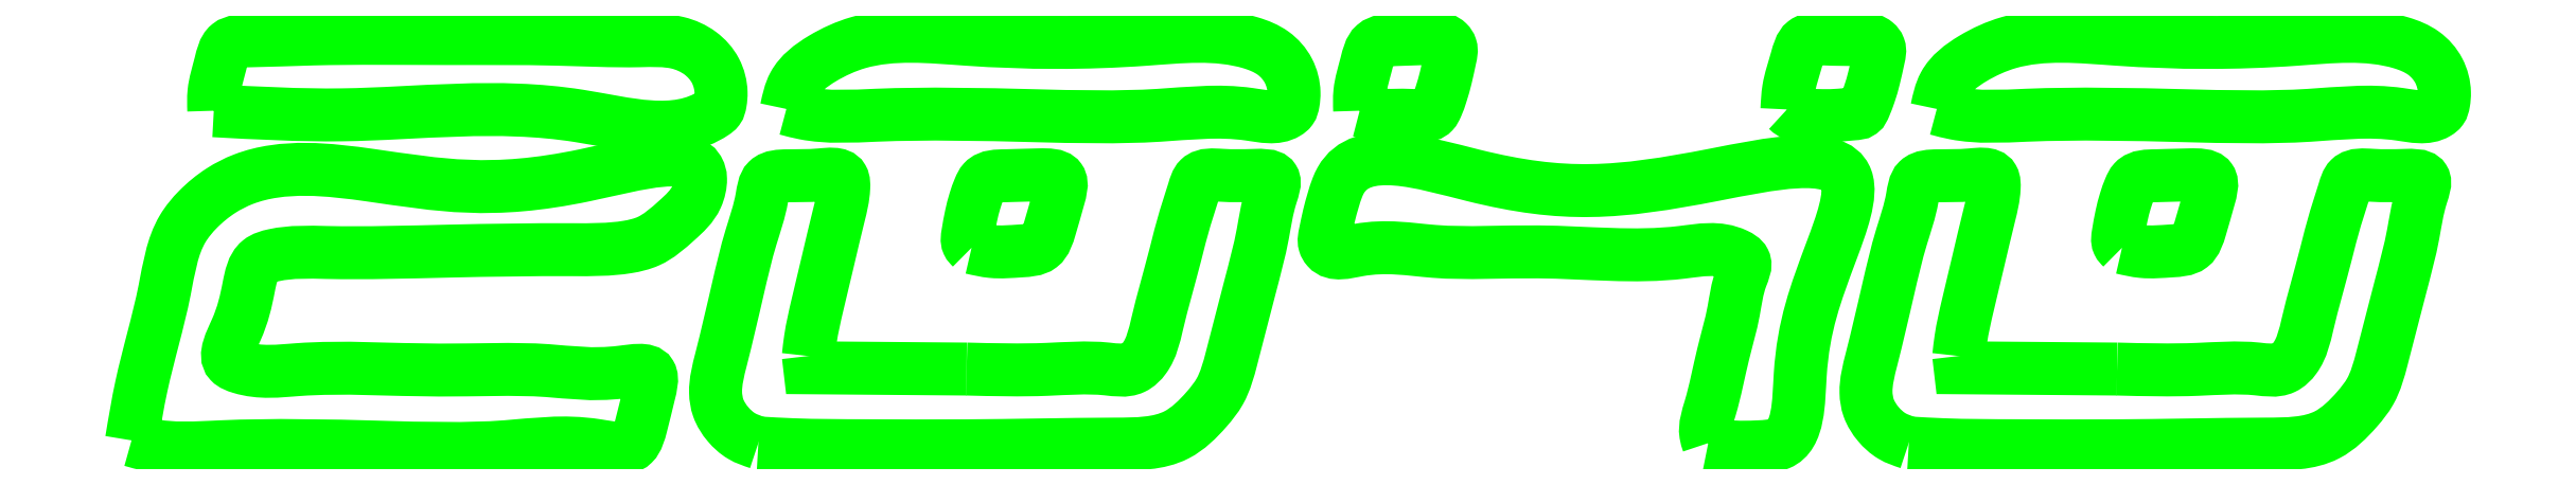
<metadata>
{"format":"dxf","ext":"dxf","renderer":"ezdxf+matplotlib","layout":"modelspace","background":"white","min_lineweight":24,"dpi":150}
</metadata>
<code>
0
SECTION
2
ENTITIES
0
SPLINE
8
0
70
0
71
3
72
43
73
39
74
37
40
0
40
0
40
0
40
0
40
3.209
40
8.968
40
12.7
40
14.13
40
15.86
40
17.31
40
24.72
40
37.21
40
43.92
40
44.97
40
46.79
40
48.83
40
50.07
40
53.28
40
60.42
40
67.63
40
70.66
40
71.56
40
73.2
40
75.81
40
77.72
40
78.41
40
81.73
40
89.95
40
96.25
40
100.6
40
102.3
40
103.4
40
105.3
40
106.5
40
108.6
40
113.9
40
121.1
40
130.5
40
134.6
40
135.7
40
135.7
40
135.7
40
135.7
10
2.21
20
5.958
30
0
10
2.385
20
7.016
30
0
10
2.873
20
9.973
30
0
10
4.12
20
13.98
30
0
10
4.624
20
17.73
30
0
10
6.119
20
19.53
30
0
10
7.311
20
20.51
30
0
10
10.48
20
22.12
30
0
10
18.35
20
21.19
30
0
10
24.69
20
19.93
30
0
10
35.85
20
23.33
30
0
10
35.1
20
19.81
30
0
10
33.87
20
18.71
30
0
10
32.58
20
17.55
30
0
10
30.43
20
17.04
30
0
10
26.56
20
17.09
30
0
10
20.72
20
17
30
0
10
14.89
20
16.82
30
0
10
11.23
20
16.98
30
0
10
9.324
20
16.43
30
0
10
8.952
20
14.45
30
0
10
8.598
20
12.81
30
0
10
7.411
20
10.63
30
0
10
9.478
20
9.822
30
0
10
13.47
20
10.36
30
0
10
19.37
20
9.902
30
0
10
25.97
20
10.23
30
0
10
29.42
20
9.641
30
0
10
32.72
20
10.27
30
0
10
32.22
20
8.289
30
0
10
31.96
20
7.146
30
0
10
31.43
20
5.205
30
0
10
27.92
20
6.07
30
0
10
23.49
20
5.363
30
0
10
15.97
20
5.589
30
0
10
9.158
20
5.754
30
0
10
4.227
20
5.393
30
0
10
2.55
20
5.863
30
0
10
2.21
20
5.958
30
0
11
2.21
21
5.958
31
0
11
2.785
21
9.116
31
0
11
4.137
21
14.71
31
0
11
5.191
21
18.3
31
0
11
6.082
21
19.42
31
0
11
7.421
21
20.51
31
0
11
8.714
21
21.17
31
0
11
16.12
21
21.4
31
0
11
28.6
21
21.41
31
0
11
35.32
21
21.17
31
0
11
35.09
21
20.15
31
0
11
33.92
21
18.76
31
0
11
32.28
21
17.56
31
0
11
31.08
21
17.22
31
0
11
27.87
21
17.07
31
0
11
20.73
21
16.98
31
0
11
13.52
21
16.9
31
0
11
10.5
21
16.75
31
0
11
9.661
21
16.41
31
0
11
9.032
21
14.9
31
0
11
8.3
21
12.39
31
0
11
7.943
21
10.52
31
0
11
8.557
21
10.2
31
0
11
11.87
21
10.08
31
0
11
20.09
21
10.05
31
0
11
26.4
21
10.02
31
0
11
30.74
21
9.937
31
0
11
32.4
21
9.812
31
0
11
32.32
21
8.656
31
0
11
31.87
21
6.836
31
0
11
31.4
21
5.762
31
0
11
29.27
21
5.662
31
0
11
24
21
5.589
31
0
11
16.73
21
5.56
31
0
11
7.389
21
5.583
31
0
11
3.232
21
5.697
31
0
11
2.21
21
5.958
31
0
0
LWPOLYLINE
8
0
90
1
70
1
10
2.21
20
5.958
30
0
0
SPLINE
8
0
70
0
71
3
72
25
73
21
74
19
40
0
40
0
40
0
40
0
40
1.068
40
2.105
40
3.214
40
4.122
40
6.058
40
10.25
40
13.43
40
15.8
40
16.85
40
18.02
40
19.93
40
21.25
40
21.82
40
23.41
40
26.29
40
28.84
40
30.82
40
31.83
40
31.83
40
31.83
40
31.83
10
38.68
20
5.809
30
0
10
38.34
20
5.922
30
0
10
37.67
20
6.145
30
0
10
36.86
20
6.887
30
0
10
36.31
20
7.763
30
0
10
36.1
20
9.095
30
0
10
36.71
20
11.4
30
0
10
37.4
20
14.38
30
0
10
38.14
20
17.61
30
0
10
38.86
20
19.57
30
0
10
39.05
20
21.33
30
0
10
40.73
20
21.39
30
0
10
41.89
20
21.35
30
0
10
43.65
20
21.58
30
0
10
43.67
20
20.26
30
0
10
43.27
20
18.71
30
0
10
42.73
20
16.39
30
0
10
42.15
20
14
30
0
10
41.74
20
12.19
30
0
10
41.63
20
11.2
30
0
10
41.59
20
10.87
30
0
11
38.68
21
5.809
31
0
11
37.7
21
6.216
31
0
11
36.92
21
6.899
31
0
11
36.35
21
7.851
31
0
11
36.19
21
8.746
31
0
11
36.51
21
10.66
31
0
11
37.48
21
14.73
31
0
11
38.26
21
17.82
31
0
11
38.89
21
20.11
31
0
11
39.23
21
21.1
31
0
11
40.36
21
21.37
31
0
11
42.27
21
21.42
31
0
11
43.57
21
21.22
31
0
11
43.65
21
20.66
31
0
11
43.37
21
19.1
31
0
11
42.7
21
16.29
31
0
11
42.11
21
13.81
31
0
11
41.72
21
11.87
31
0
11
41.59
21
10.87
31
0
0
LWPOLYLINE
8
0
90
3
70
0
10
41.59
20
10.87
30
0
10
41.67
20
10.19
30
0
10
50.8
20
10.11
30
0
0
SPLINE
8
0
70
0
71
3
72
31
73
27
74
25
40
0
40
0
40
0
40
0
40
4.676
40
8.162
40
9.703
40
10.59
40
12.65
40
16.86
40
19.08
40
20.75
40
21.51
40
22.81
40
24.74
40
25.85
40
26.81
40
29.12
40
32.28
40
36.58
40
38.62
40
39.92
40
42.22
40
45.82
40
54.61
40
60.33
40
64.63
40
66.59
40
66.59
40
66.59
40
66.59
10
50.8
20
10.11
30
0
10
52.37
20
10.07
30
0
10
55.11
20
10
30
0
10
58.25
20
10.28
30
0
10
60.37
20
9.911
30
0
10
61.51
20
11.04
30
0
10
62.02
20
13.43
30
0
10
62.8
20
16.11
30
0
10
63.44
20
18.77
30
0
10
63.93
20
20.18
30
0
10
64.31
20
21.5
30
0
10
65.97
20
21.35
30
0
10
67.1
20
21.38
30
0
10
68.94
20
21.43
30
0
10
68.28
20
19.65
30
0
10
68.06
20
17.77
30
0
10
67.18
20
14.5
30
0
10
66.42
20
11.49
30
0
10
65.75
20
8.977
30
0
10
64.57
20
7.504
30
0
10
62.79
20
5.741
30
0
10
57.59
20
5.758
30
0
10
51.72
20
5.613
30
0
10
45.42
20
5.651
30
0
10
41.43
20
5.651
30
0
10
39.34
20
5.771
30
0
10
38.68
20
5.809
30
0
11
50.8
21
10.11
31
0
11
55.48
21
10.09
31
0
11
58.96
21
10.12
31
0
11
60.5
21
10.18
31
0
11
61.16
21
10.77
31
0
11
61.88
21
12.7
31
0
11
62.95
21
16.77
31
0
11
63.52
21
18.92
31
0
11
64.02
21
20.51
31
0
11
64.34
21
21.2
31
0
11
65.63
21
21.4
31
0
11
67.55
21
21.39
31
0
11
68.65
21
21.18
31
0
11
68.52
21
20.23
31
0
11
68.03
21
17.98
31
0
11
67.29
21
14.91
31
0
11
66.22
21
10.74
31
0
11
65.53
21
8.816
31
0
11
64.77
21
7.773
31
0
11
63.02
21
6.281
31
0
11
59.45
21
5.742
31
0
11
50.67
21
5.642
31
0
11
44.95
21
5.647
31
0
11
40.65
21
5.707
31
0
11
38.68
21
5.809
31
0
0
LWPOLYLINE
8
0
90
1
70
1
10
38.68
20
5.809
30
0
0
SPLINE
8
0
70
0
71
3
72
34
73
30
74
28
40
0
40
0
40
0
40
0
40
0.5335
40
2.084
40
5.279
40
7.902
40
9.909
40
10.87
40
11.47
40
14.61
40
22.97
40
29.05
40
33.46
40
35.26
40
35.58
40
36.17
40
37.24
40
38.18
40
38.96
40
39.4
40
47.12
40
61.16
40
68.83
40
73.02
40
80.54
40
84.75
40
85.92
40
87.71
40
88.9
40
88.9
40
88.9
40
88.9
10
93.95
20
5.799
30
0
10
93.9
20
5.97
30
0
10
93.67
20
6.637
30
0
10
94.29
20
8.399
30
0
10
94.71
20
10.75
30
0
10
95.47
20
13.33
30
0
10
95.64
20
15.05
30
0
10
96.28
20
16.37
30
0
10
94.74
20
17.3
30
0
10
90.67
20
16.45
30
0
10
84.89
20
17.15
30
0
10
78.42
20
16.71
30
0
10
74.7
20
17.45
30
0
10
72.04
20
16.66
30
0
10
71.55
20
17.5
30
0
10
71.7
20
18.18
30
0
10
71.86
20
19.01
30
0
10
72.12
20
19.91
30
0
10
72.33
20
20.6
30
0
10
73.58
20
23.36
30
0
10
83.89
20
19.96
30
0
10
90.27
20
20.46
30
0
10
103.5
20
23.37
30
0
10
100.6
20
15.47
30
0
10
99.11
20
11.64
30
0
10
99.27
20
5.71
30
0
10
96.68
20
5.57
30
0
10
95.33
20
5.526
30
0
10
94.35
20
5.721
30
0
10
93.95
20
5.799
30
0
11
93.95
21
5.799
31
0
11
93.81
21
6.313
31
0
11
94.07
21
7.843
31
0
11
94.81
21
10.95
31
0
11
95.43
21
13.5
31
0
11
95.88
21
15.46
31
0
11
96.04
21
16.4
31
0
11
95.57
21
16.77
31
0
11
92.43
21
16.91
31
0
11
84.07
21
16.94
31
0
11
78
21
16.97
31
0
11
73.58
21
17.04
31
0
11
71.78
21
17.14
31
0
11
71.63
21
17.42
31
0
11
71.66
21
18.01
31
0
11
71.89
21
19.06
31
0
11
72.14
21
19.96
31
0
11
72.38
21
20.7
31
0
11
72.57
21
21.1
31
0
11
80.28
21
21.39
31
0
11
94.32
21
21.43
31
0
11
102
21
21.18
31
0
11
101.2
21
17.08
31
0
11
99.31
21
9.787
31
0
11
98.08
21
5.764
31
0
11
96.91
21
5.586
31
0
11
95.13
21
5.601
31
0
11
93.95
21
5.799
31
0
0
LWPOLYLINE
8
0
90
1
70
1
10
93.95
20
5.799
30
0
0
SPLINE
8
0
70
0
71
3
72
25
73
21
74
19
40
0
40
0
40
0
40
0
40
1.068
40
2.105
40
3.214
40
4.122
40
6.058
40
10.25
40
13.43
40
15.8
40
16.85
40
18.02
40
19.93
40
21.25
40
21.82
40
23.41
40
26.29
40
28.84
40
30.82
40
31.83
40
31.83
40
31.83
40
31.83
10
105.6
20
5.809
30
0
10
105.3
20
5.922
30
0
10
104.6
20
6.145
30
0
10
103.8
20
6.887
30
0
10
103.2
20
7.763
30
0
10
103
20
9.095
30
0
10
103.7
20
11.4
30
0
10
104.3
20
14.38
30
0
10
105.1
20
17.61
30
0
10
105.8
20
19.57
30
0
10
106
20
21.33
30
0
10
107.7
20
21.39
30
0
10
108.8
20
21.35
30
0
10
110.6
20
21.58
30
0
10
110.6
20
20.26
30
0
10
110.2
20
18.71
30
0
10
109.7
20
16.39
30
0
10
109.1
20
14
30
0
10
108.7
20
12.19
30
0
10
108.6
20
11.2
30
0
10
108.5
20
10.87
30
0
11
105.6
21
5.809
31
0
11
104.6
21
6.216
31
0
11
103.9
21
6.899
31
0
11
103.3
21
7.851
31
0
11
103.1
21
8.746
31
0
11
103.4
21
10.66
31
0
11
104.4
21
14.73
31
0
11
105.2
21
17.82
31
0
11
105.8
21
20.11
31
0
11
106.2
21
21.1
31
0
11
107.3
21
21.37
31
0
11
109.2
21
21.42
31
0
11
110.5
21
21.22
31
0
11
110.6
21
20.66
31
0
11
110.3
21
19.1
31
0
11
109.6
21
16.29
31
0
11
109.1
21
13.81
31
0
11
108.7
21
11.87
31
0
11
108.5
21
10.87
31
0
0
LWPOLYLINE
8
0
90
3
70
0
10
108.5
20
10.87
30
0
10
108.6
20
10.19
30
0
10
117.7
20
10.11
30
0
0
SPLINE
8
0
70
0
71
3
72
31
73
27
74
25
40
0
40
0
40
0
40
0
40
4.676
40
8.162
40
9.703
40
10.59
40
12.65
40
16.86
40
19.08
40
20.75
40
21.51
40
22.81
40
24.74
40
25.85
40
26.81
40
29.12
40
32.28
40
36.58
40
38.62
40
39.92
40
42.22
40
45.82
40
54.61
40
60.33
40
64.63
40
66.59
40
66.59
40
66.59
40
66.59
10
117.7
20
10.11
30
0
10
119.3
20
10.07
30
0
10
122
20
10
30
0
10
125.2
20
10.28
30
0
10
127.3
20
9.911
30
0
10
128.4
20
11.04
30
0
10
129
20
13.43
30
0
10
129.7
20
16.11
30
0
10
130.4
20
18.77
30
0
10
130.9
20
20.18
30
0
10
131.2
20
21.5
30
0
10
132.9
20
21.35
30
0
10
134
20
21.38
30
0
10
135.9
20
21.43
30
0
10
135.2
20
19.65
30
0
10
135
20
17.77
30
0
10
134.1
20
14.5
30
0
10
133.4
20
11.49
30
0
10
132.7
20
8.977
30
0
10
131.5
20
7.504
30
0
10
129.7
20
5.741
30
0
10
124.5
20
5.758
30
0
10
118.7
20
5.613
30
0
10
112.4
20
5.651
30
0
10
108.4
20
5.651
30
0
10
106.3
20
5.771
30
0
10
105.6
20
5.809
30
0
11
117.7
21
10.11
31
0
11
122.4
21
10.09
31
0
11
125.9
21
10.12
31
0
11
127.4
21
10.18
31
0
11
128.1
21
10.77
31
0
11
128.8
21
12.7
31
0
11
129.9
21
16.77
31
0
11
130.5
21
18.92
31
0
11
131
21
20.51
31
0
11
131.3
21
21.2
31
0
11
132.6
21
21.4
31
0
11
134.5
21
21.39
31
0
11
135.6
21
21.18
31
0
11
135.5
21
20.23
31
0
11
135
21
17.98
31
0
11
134.2
21
14.91
31
0
11
133.2
21
10.74
31
0
11
132.5
21
8.816
31
0
11
131.7
21
7.773
31
0
11
130
21
6.281
31
0
11
126.4
21
5.742
31
0
11
117.6
21
5.642
31
0
11
111.9
21
5.647
31
0
11
107.6
21
5.707
31
0
11
105.6
21
5.809
31
0
0
LWPOLYLINE
8
0
90
1
70
1
10
105.6
20
5.809
30
0
0
SPLINE
8
0
70
0
71
3
72
22
73
18
74
16
40
0
40
0
40
0
40
0
40
0.3399
40
0.8876
40
1.962
40
2.866
40
3.633
40
4.108
40
5.432
40
7.413
40
8.606
40
9.724
40
11.5
40
12.72
40
13.89
40
15.59
40
16.79
40
16.79
40
16.79
40
16.79
10
51.09
20
17.18
30
0
10
51.01
20
17.26
30
0
10
50.79
20
17.48
30
0
10
50.9
20
18.19
30
0
10
51.04
20
18.99
30
0
10
51.27
20
19.89
30
0
10
51.5
20
20.55
30
0
10
51.88
20
21.37
30
0
10
53.41
20
21.36
30
0
10
54.62
20
21.43
30
0
10
56.53
20
21.44
30
0
10
56.05
20
19.72
30
0
10
55.74
20
18.61
30
0
10
55.27
20
17.06
30
0
10
53.74
20
16.99
30
0
10
52.44
20
16.87
30
0
10
51.48
20
17.09
30
0
10
51.09
20
17.18
30
0
11
51.09
21
17.18
31
0
11
50.88
21
17.44
31
0
11
50.87
21
17.99
31
0
11
51.06
21
19.05
31
0
11
51.29
21
19.92
31
0
11
51.55
21
20.64
31
0
11
51.79
21
21.06
31
0
11
53.07
21
21.37
31
0
11
55.05
21
21.43
31
0
11
56.22
21
21.18
31
0
11
56.15
21
20.06
31
0
11
55.66
21
18.35
31
0
11
55.1
21
17.26
31
0
11
53.96
21
16.99
31
0
11
52.27
21
16.96
31
0
11
51.09
21
17.18
31
0
0
LWPOLYLINE
8
0
90
1
70
1
10
51.09
20
17.18
30
0
0
SPLINE
8
0
70
0
71
3
72
22
73
18
74
16
40
0
40
0
40
0
40
0
40
0.3399
40
0.8876
40
1.962
40
2.866
40
3.633
40
4.108
40
5.432
40
7.413
40
8.606
40
9.724
40
11.5
40
12.72
40
13.89
40
15.59
40
16.79
40
16.79
40
16.79
40
16.79
10
118
20
17.18
30
0
10
117.9
20
17.26
30
0
10
117.7
20
17.48
30
0
10
117.8
20
18.19
30
0
10
118
20
18.99
30
0
10
118.2
20
19.89
30
0
10
118.4
20
20.55
30
0
10
118.8
20
21.37
30
0
10
120.3
20
21.36
30
0
10
121.6
20
21.43
30
0
10
123.5
20
21.44
30
0
10
123
20
19.72
30
0
10
122.7
20
18.61
30
0
10
122.2
20
17.06
30
0
10
120.7
20
16.99
30
0
10
119.4
20
16.87
30
0
10
118.4
20
17.09
30
0
10
118
20
17.18
30
0
11
118
21
17.18
31
0
11
117.8
21
17.44
31
0
11
117.8
21
17.99
31
0
11
118
21
19.05
31
0
11
118.2
21
19.92
31
0
11
118.5
21
20.64
31
0
11
118.7
21
21.06
31
0
11
120
21
21.37
31
0
11
122
21
21.43
31
0
11
123.2
21
21.18
31
0
11
123.1
21
20.06
31
0
11
122.6
21
18.35
31
0
11
122
21
17.26
31
0
11
120.9
21
16.99
31
0
11
119.2
21
16.96
31
0
11
118
21
17.18
31
0
0
LWPOLYLINE
8
0
90
1
70
1
10
118
20
17.18
30
0
0
SPLINE
8
0
70
0
71
3
72
25
73
21
74
19
40
0
40
0
40
0
40
0
40
1.077
40
2.774
40
3.976
40
5.147
40
8.915
40
16.73
40
23.09
40
27.91
40
30.14
40
31.57
40
32.92
40
34.24
40
34.83
40
35.25
40
35.56
40
43.41
40
57.2
40
64.66
40
64.66
40
64.66
40
64.66
10
6.996
20
25.16
30
0
10
6.985
20
25.52
30
0
10
6.956
20
26.46
30
0
10
7.355
20
27.67
30
0
10
7.678
20
29.21
30
0
10
10.02
20
29.24
30
0
10
14.01
20
29.42
30
0
10
20.14
20
29.34
30
0
10
26.44
20
29.39
30
0
10
30.89
20
29.17
30
0
10
33.76
20
29.31
30
0
10
35.34
20
28.61
30
0
10
36.28
20
27.56
30
0
10
36.55
20
26.45
30
0
10
36.49
20
25.69
30
0
10
36.38
20
25.24
30
0
10
33.99
20
23.5
30
0
10
25.93
20
25.98
30
0
10
16.61
20
24.64
30
0
10
9.493
20
25.02
30
0
10
6.996
20
25.16
30
0
11
6.996
21
25.16
31
0
11
7.009
21
26.24
31
0
11
7.384
21
27.89
31
0
11
7.865
21
28.99
31
0
11
9.012
21
29.23
31
0
11
12.78
21
29.34
31
0
11
20.59
21
29.36
31
0
11
26.96
21
29.33
31
0
11
31.77
21
29.24
31
0
11
34
21
29.11
31
0
11
35.3
21
28.51
31
0
11
36.18
21
27.49
31
0
11
36.51
21
26.22
31
0
11
36.47
21
25.63
31
0
11
36.33
21
25.23
31
0
11
36.09
21
25.03
31
0
11
28.24
21
24.86
31
0
11
14.45
21
24.92
31
0
11
6.996
21
25.16
31
0
0
LWPOLYLINE
8
0
90
1
70
1
10
6.996
20
25.16
30
0
0
SPLINE
8
0
70
0
71
3
72
25
73
21
74
19
40
0
40
0
40
0
40
0
40
1.472
40
3.715
40
6.004
40
12.34
40
22.69
40
28.86
40
30.29
40
31.64
40
32.96
40
33.55
40
33.97
40
34.28
40
36.44
40
41.72
40
48.97
40
58.18
40
62.35
40
63.43
40
63.43
40
63.43
40
63.43
10
40.31
20
25.26
30
0
10
40.42
20
25.76
30
0
10
40.68
20
27
30
0
10
42.39
20
28.29
30
0
10
45.69
20
29.79
30
0
10
52.26
20
29.09
30
0
10
59.7
20
29.06
30
0
10
65.85
20
29.76
30
0
10
68.67
20
28.62
30
0
10
69.61
20
27.55
30
0
10
69.89
20
26.45
30
0
10
69.83
20
25.69
30
0
10
69.72
20
25.24
30
0
10
68.92
20
24.63
30
0
10
66.11
20
25.3
30
0
10
61.39
20
24.7
30
0
10
54.05
20
24.89
30
0
10
47.24
20
25.05
30
0
10
42.36
20
24.72
30
0
10
40.66
20
25.17
30
0
10
40.31
20
25.26
30
0
11
40.31
21
25.26
31
0
11
40.75
21
26.67
31
0
11
42.4
21
28.19
31
0
11
44.49
21
29.12
31
0
11
50.82
21
29.32
31
0
11
61.17
21
29.32
31
0
11
67.34
21
29.11
31
0
11
68.64
21
28.51
31
0
11
69.52
21
27.49
31
0
11
69.85
21
26.22
31
0
11
69.8
21
25.63
31
0
11
69.67
21
25.23
31
0
11
69.43
21
25.03
31
0
11
67.26
21
24.95
31
0
11
61.99
21
24.89
31
0
11
54.74
21
24.87
31
0
11
45.53
21
24.9
31
0
11
41.36
21
25.01
31
0
11
40.31
21
25.26
31
0
0
LWPOLYLINE
8
0
90
1
70
1
10
40.31
20
25.26
30
0
0
SPLINE
8
0
70
0
71
3
72
22
73
18
74
16
40
0
40
0
40
0
40
0
40
1.077
40
2.774
40
3.976
40
5.17
40
6.994
40
8.29
40
8.621
40
9.238
40
10.42
40
11.4
40
12.18
40
12.58
40
13.86
40
15.77
40
16.89
40
16.89
40
16.89
40
16.89
10
73.67
20
25.16
30
0
10
73.66
20
25.52
30
0
10
73.63
20
26.46
30
0
10
74.03
20
27.68
30
0
10
74.36
20
29.19
30
0
10
75.98
20
29.34
30
0
10
77.26
20
29.32
30
0
10
78.62
20
29.45
30
0
10
79.06
20
28.78
30
0
10
78.89
20
28.05
30
0
10
78.72
20
27.16
30
0
10
78.44
20
26.21
30
0
10
78.21
20
25.54
30
0
10
77.83
20
24.76
30
0
10
76.37
20
24.98
30
0
10
75.03
20
24.81
30
0
10
74.04
20
25.06
30
0
10
73.67
20
25.16
30
0
11
73.67
21
25.16
31
0
11
73.68
21
26.24
31
0
11
74.06
21
27.89
31
0
11
74.54
21
28.99
31
0
11
75.69
21
29.3
31
0
11
77.52
21
29.36
31
0
11
78.79
21
29.14
31
0
11
78.97
21
28.86
31
0
11
78.94
21
28.25
31
0
11
78.68
21
27.1
31
0
11
78.42
21
26.15
31
0
11
78.15
21
25.42
31
0
11
77.94
21
25.07
31
0
11
76.68
21
24.89
31
0
11
74.77
21
24.93
31
0
11
73.67
21
25.16
31
0
0
LWPOLYLINE
8
0
90
1
70
1
10
73.67
20
25.16
30
0
0
SPLINE
8
0
70
0
71
3
72
25
73
21
74
19
40
0
40
0
40
0
40
0
40
1.188
40
2.976
40
4.103
40
5.275
40
7.062
40
8.248
40
8.591
40
9.19
40
10.39
40
11.36
40
12.14
40
12.55
40
12.98
40
13.79
40
14.8
40
15.93
40
16.61
40
16.95
40
16.95
40
16.95
40
16.95
10
98.53
20
25.23
30
0
10
98.55
20
25.64
30
0
10
98.6
20
26.64
30
0
10
99.04
20
27.87
30
0
10
99.41
20
29.4
30
0
10
101
20
29.32
30
0
10
102.3
20
29.28
30
0
10
103.5
20
29.39
30
0
10
104
20
28.79
30
0
10
103.8
20
28.03
30
0
10
103.6
20
27.16
30
0
10
103.4
20
26.2
30
0
10
103.1
20
25.55
30
0
10
102.9
20
25.01
30
0
10
102.3
20
24.97
30
0
10
101.6
20
24.89
30
0
10
100.6
20
24.86
30
0
10
99.64
20
24.91
30
0
10
98.87
20
24.92
30
0
10
98.62
20
25.16
30
0
10
98.53
20
25.23
30
0
11
98.53
21
25.23
31
0
11
98.63
21
26.42
31
0
11
99.09
21
28.15
31
0
11
99.57
21
29.17
31
0
11
100.7
21
29.34
31
0
11
102.5
21
29.32
31
0
11
103.7
21
29.13
31
0
11
103.9
21
28.85
31
0
11
103.9
21
28.25
31
0
11
103.6
21
27.08
31
0
11
103.3
21
26.15
31
0
11
103.1
21
25.43
31
0
11
102.8
21
25.08
31
0
11
102.4
21
24.98
31
0
11
101.6
21
24.9
31
0
11
100.6
21
24.87
31
0
11
99.47
21
24.91
31
0
11
98.8
21
25.02
31
0
11
98.53
21
25.23
31
0
0
LWPOLYLINE
8
0
90
1
70
1
10
98.53
20
25.23
30
0
0
SPLINE
8
0
70
0
71
3
72
25
73
21
74
19
40
0
40
0
40
0
40
0
40
1.472
40
3.715
40
6.004
40
12.34
40
22.69
40
28.86
40
30.29
40
31.64
40
32.96
40
33.55
40
33.97
40
34.28
40
36.44
40
41.72
40
48.97
40
58.18
40
62.35
40
63.43
40
63.43
40
63.43
40
63.43
10
107.3
20
25.26
30
0
10
107.4
20
25.76
30
0
10
107.6
20
27
30
0
10
109.3
20
28.29
30
0
10
112.6
20
29.79
30
0
10
119.2
20
29.09
30
0
10
126.6
20
29.06
30
0
10
132.8
20
29.76
30
0
10
135.6
20
28.62
30
0
10
136.6
20
27.55
30
0
10
136.8
20
26.45
30
0
10
136.8
20
25.69
30
0
10
136.7
20
25.24
30
0
10
135.9
20
24.63
30
0
10
133.1
20
25.3
30
0
10
128.3
20
24.7
30
0
10
121
20
24.89
30
0
10
114.2
20
25.05
30
0
10
109.3
20
24.72
30
0
10
107.6
20
25.17
30
0
10
107.3
20
25.26
30
0
11
107.3
21
25.26
31
0
11
107.7
21
26.67
31
0
11
109.3
21
28.19
31
0
11
111.4
21
29.12
31
0
11
117.8
21
29.32
31
0
11
128.1
21
29.32
31
0
11
134.3
21
29.11
31
0
11
135.6
21
28.51
31
0
11
136.5
21
27.49
31
0
11
136.8
21
26.22
31
0
11
136.7
21
25.63
31
0
11
136.6
21
25.23
31
0
11
136.4
21
25.03
31
0
11
134.2
21
24.95
31
0
11
128.9
21
24.89
31
0
11
121.7
21
24.87
31
0
11
112.5
21
24.9
31
0
11
108.3
21
25.01
31
0
11
107.3
21
25.26
31
0
0
LWPOLYLINE
8
0
90
1
70
1
10
107.3
20
25.26
30
0
0
ENDSEC
0
EOF

</code>
